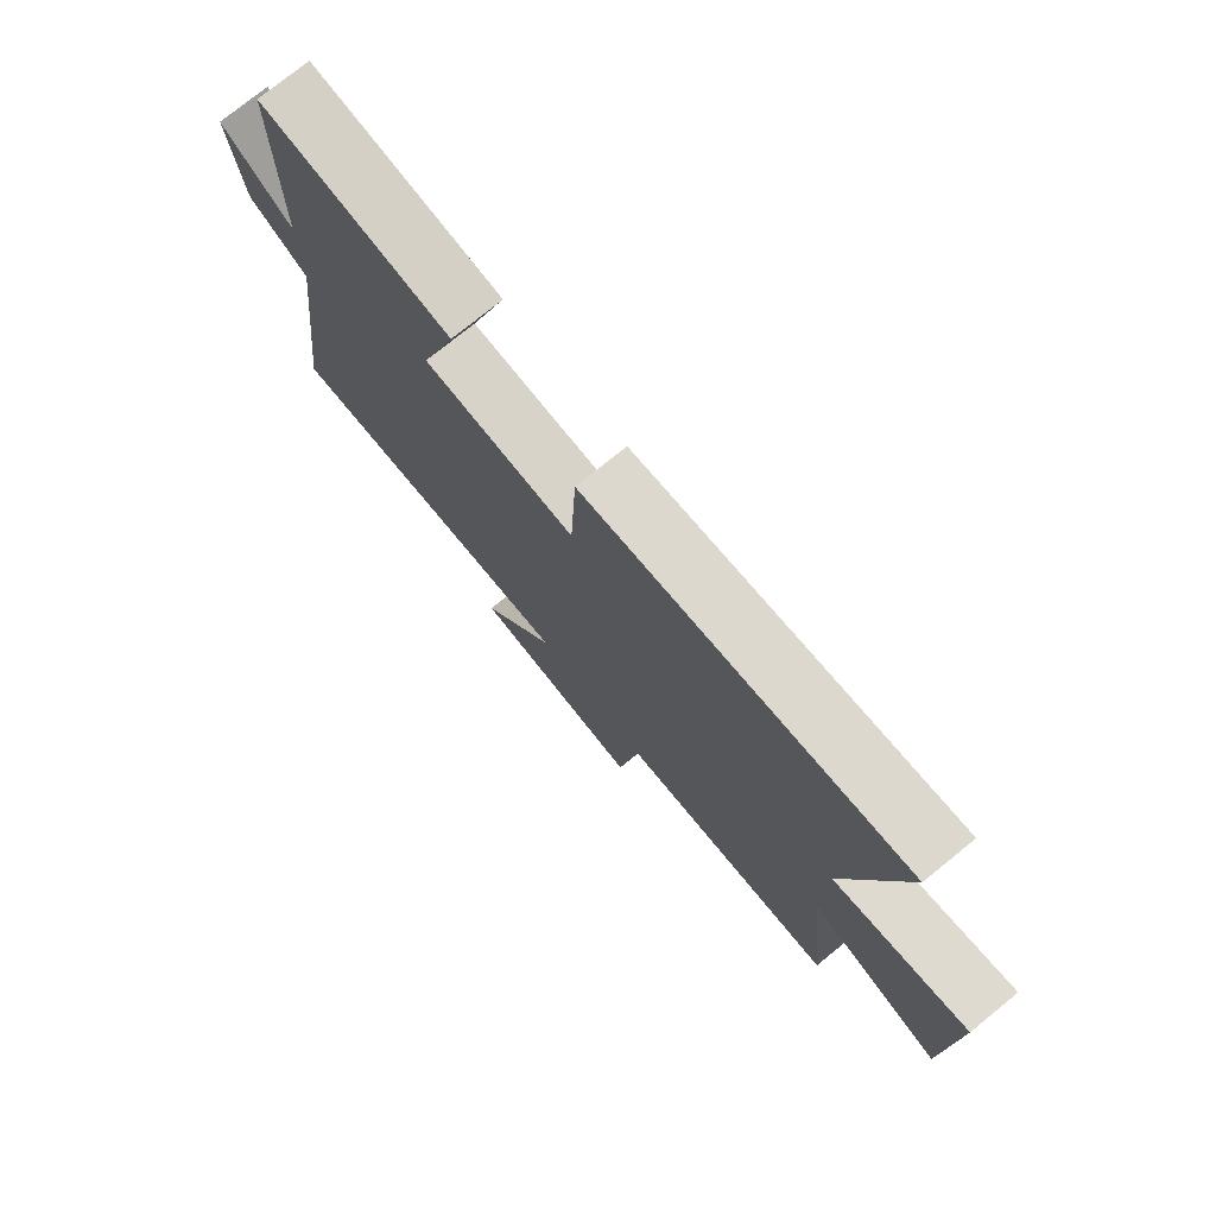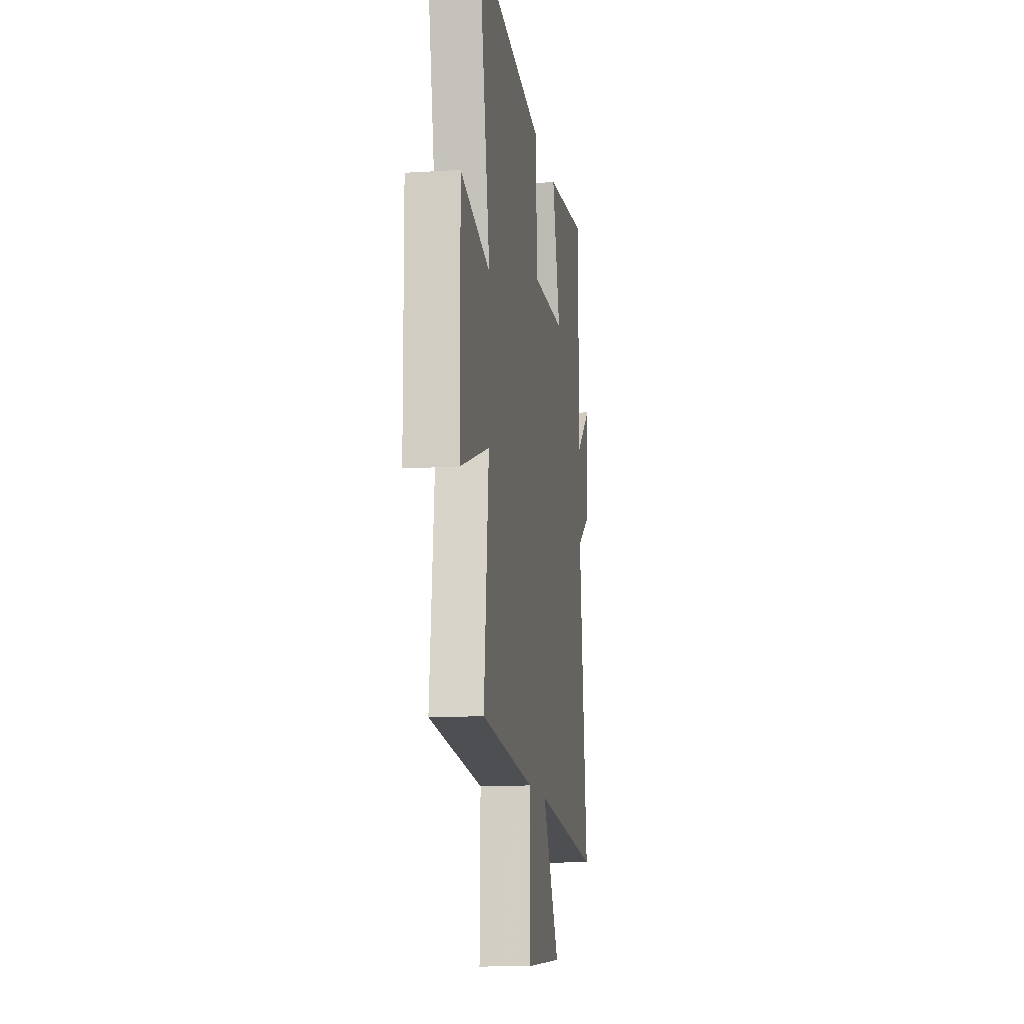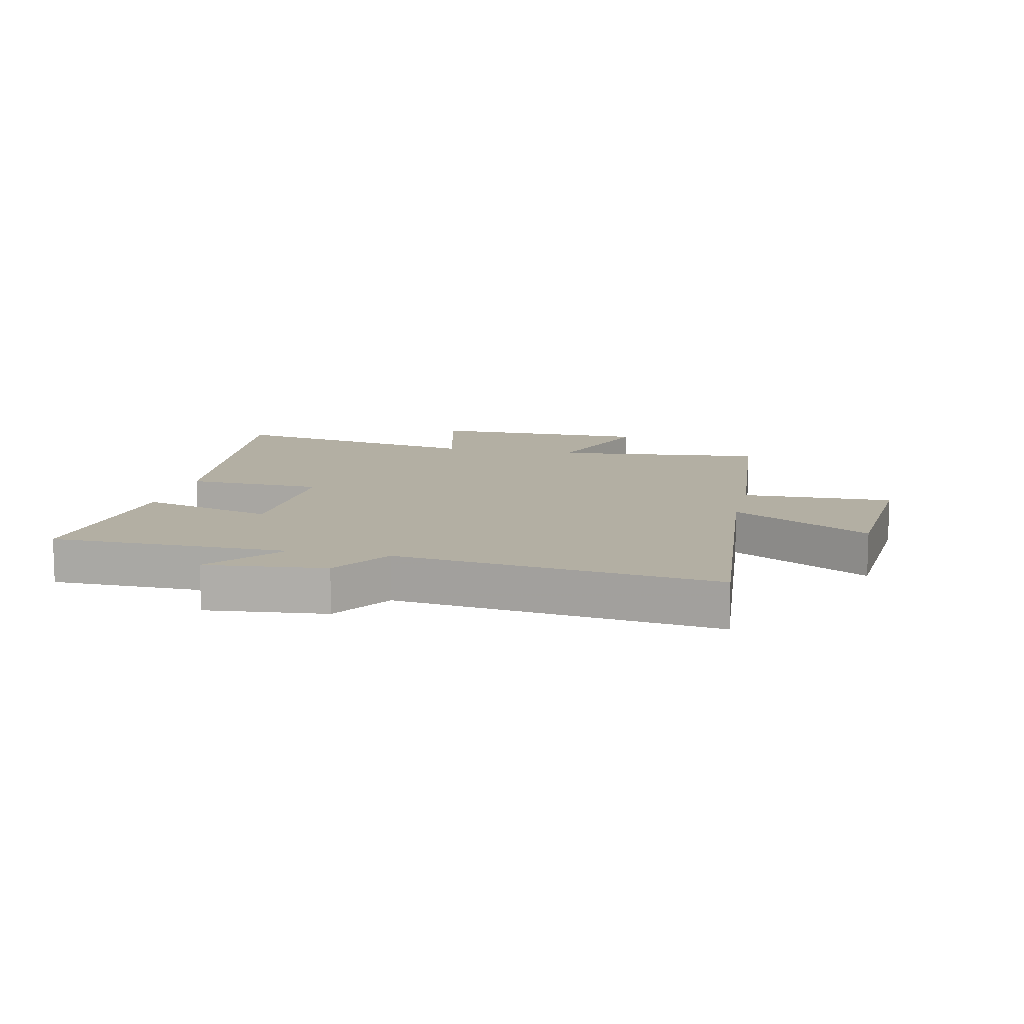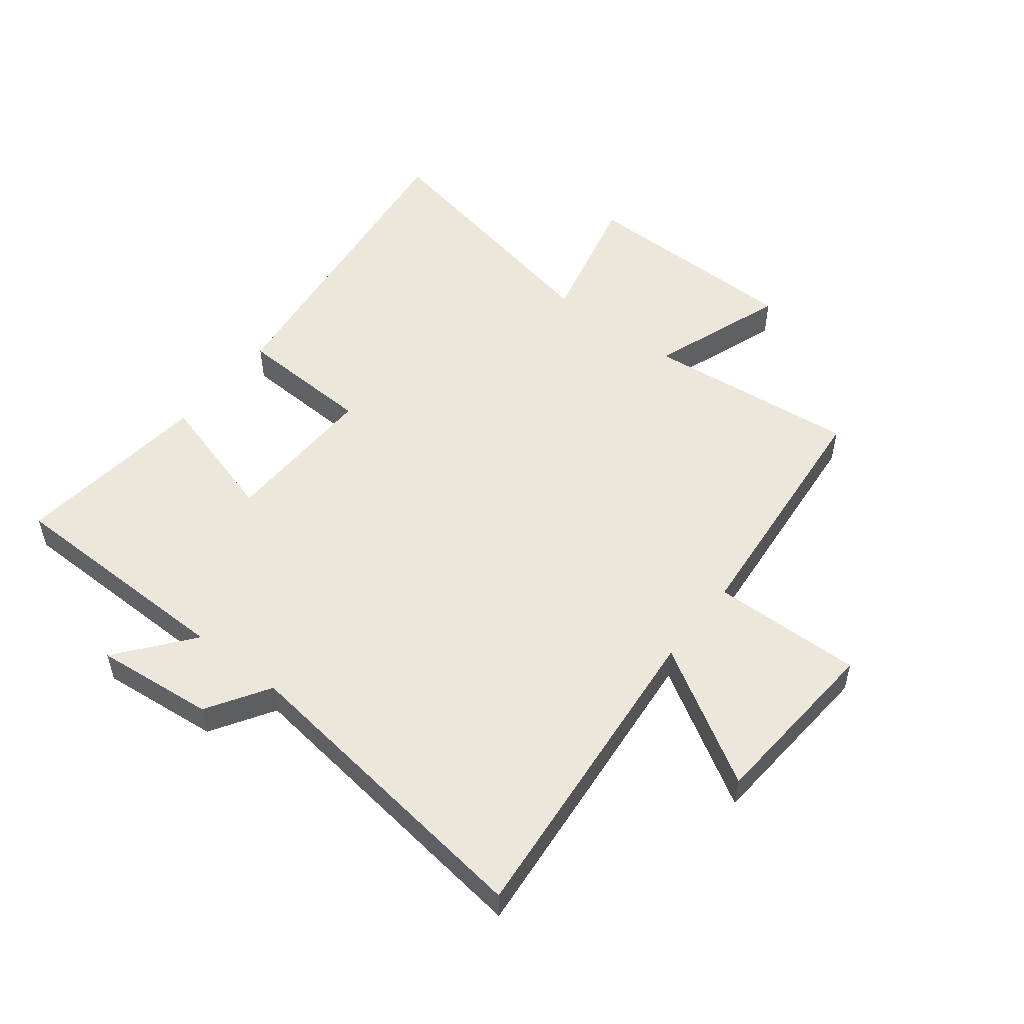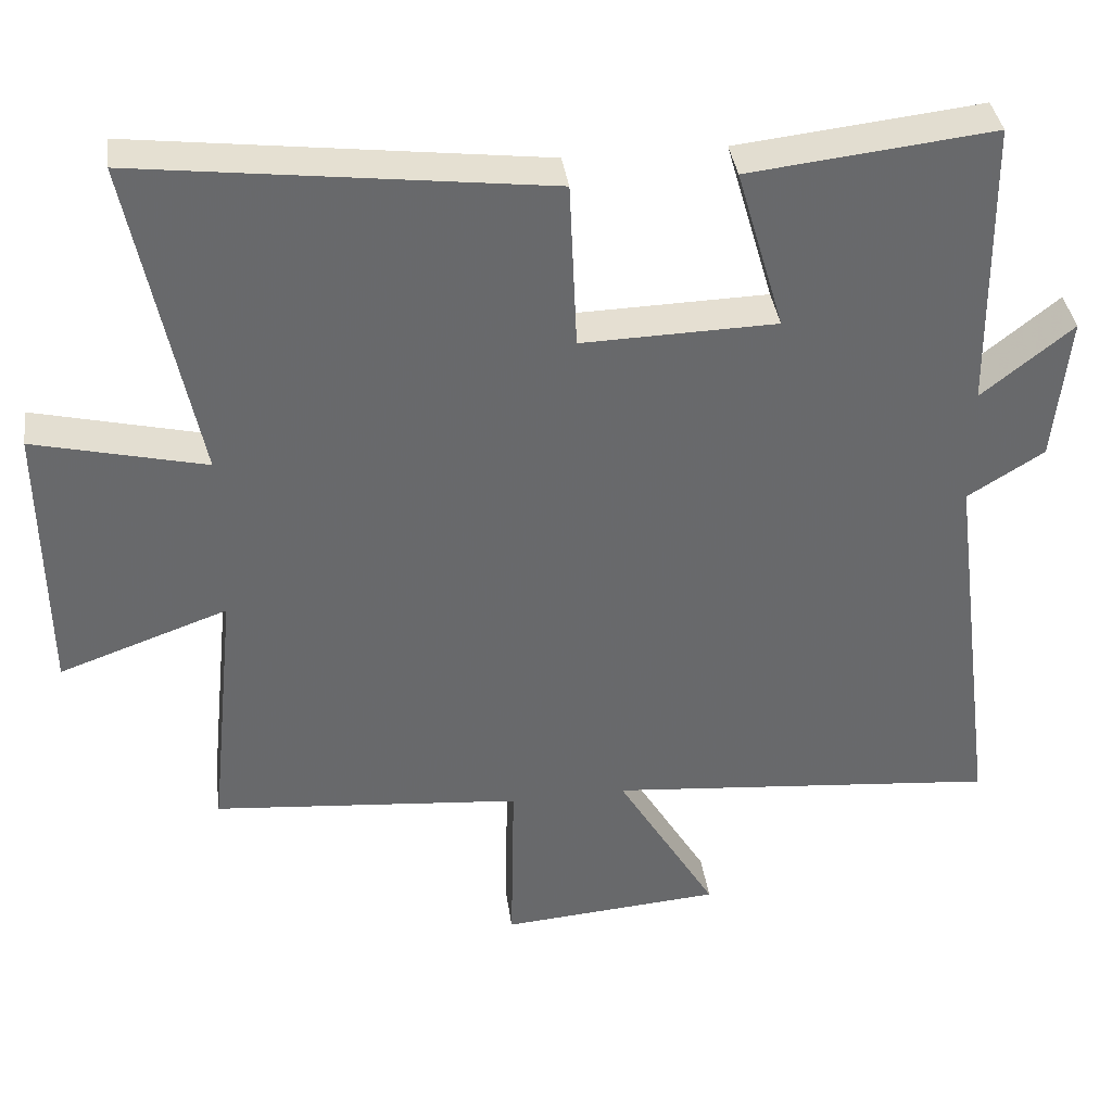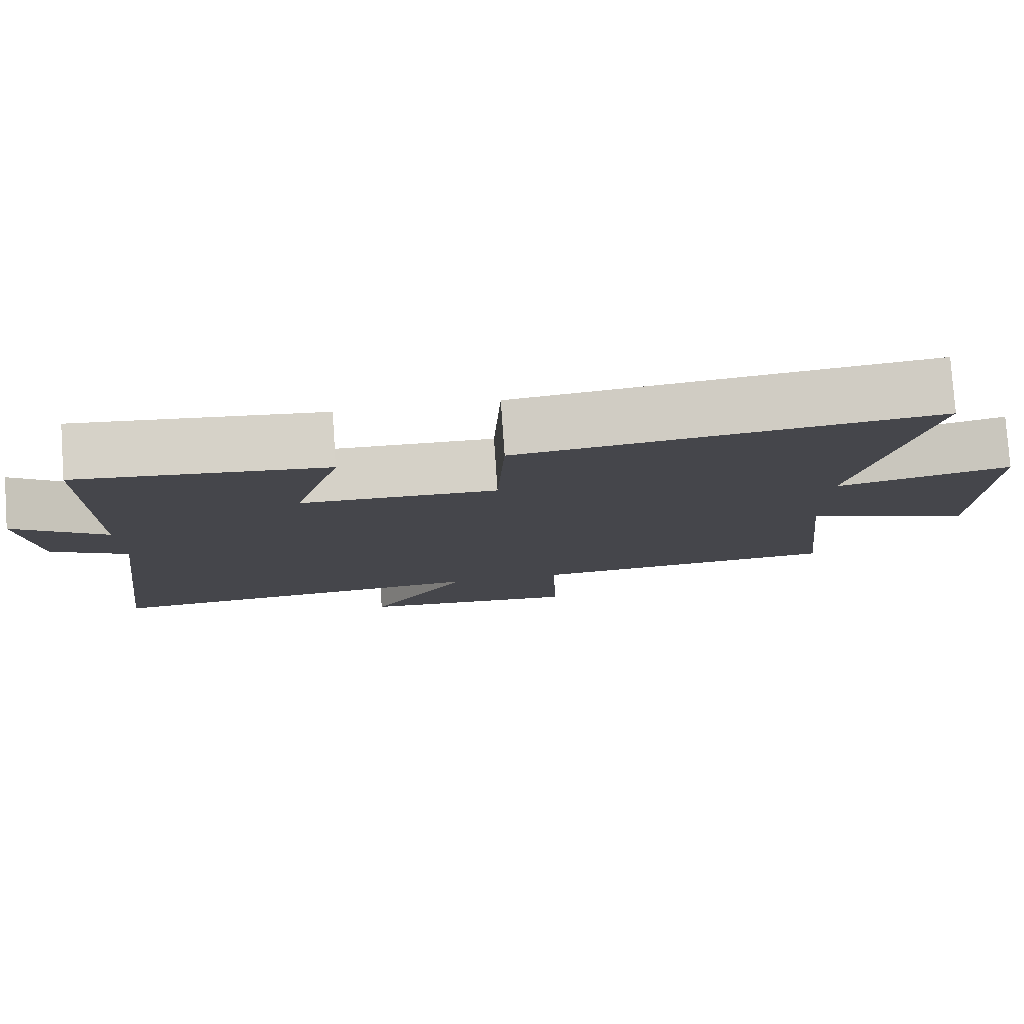
<metadata>
{"format":"obj","ext":"obj","renderer":"f3d","projection":"perspective","resolution":1024,"background":"white","views":[{"elev":76.4,"azim":-129.0,"up":"+Z"},{"elev":-12.8,"azim":-81.7,"up":"+Z"},{"elev":11.1,"azim":102.4,"up":"+Y"},{"elev":52.4,"azim":128.0,"up":"+Y"},{"elev":37.8,"azim":-8.0,"up":"+Z"},{"elev":79.8,"azim":176.0,"up":"+Z"}]}
</metadata>
<code>
v 0.568 0.07 -0.55
v 0.038 0.07 -0.5
v 0.173 0.07 -0.728
v -0.125 0.07 -0.75
v -0.12 0.07 -0.5
v -0.537 0.07 -0.461
v -0.5 0.07 -0.107
v -0.726 0.07 -0.187
v -0.73 0.07 0.187
v -0.5 0.07 0.131
v -0.588 0.07 0.569
v -0.042 0.07 0.5
v -0.032 0.07 0.273
v 0.23 0.07 0.279
v 0.166 0.07 0.5
v 0.495 0.07 0.536
v 0.5 0.07 0.142
v 0.623 0.07 0.24
v 0.603 0.07 0.042
v 0.5 0.07 -0.022
v 0.568 0 -0.55
v 0.038 0 -0.5
v 0.173 0 -0.728
v -0.125 0 -0.75
v -0.12 0 -0.5
v -0.537 0 -0.461
v -0.5 0 -0.107
v -0.726 0 -0.187
v -0.73 0 0.187
v -0.5 0 0.131
v -0.588 0 0.569
v -0.042 0 0.5
v -0.032 0 0.273
v 0.23 0 0.279
v 0.166 0 0.5
v 0.495 0 0.536
v 0.5 0 0.142
v 0.623 0 0.24
v 0.603 0 0.042
v 0.5 0 -0.022
f 17 18 19 20
f 16 17 20
f 15 16 20
f 14 15 20
f 20 1 2
f 14 20 2
f 13 14 2
f 10 11 12 13
f 10 13 2
f 7 8 9 10
f 7 10 2 3
f 5 6 7
f 5 7 3
f 3 4 5
f 40 39 38 37
f 40 37 36
f 40 36 35
f 40 35 34
f 22 21 40
f 22 40 34
f 22 34 33
f 33 32 31 30
f 22 33 30
f 30 29 28 27
f 23 22 30 27
f 27 26 25
f 23 27 25
f 25 24 23
f 1 21 22 2
f 2 22 23 3
f 3 23 24 4
f 4 24 25 5
f 5 25 26 6
f 6 26 27 7
f 7 27 28 8
f 8 28 29 9
f 9 29 30 10
f 10 30 31 11
f 11 31 32 12
f 12 32 33 13
f 13 33 34 14
f 14 34 35 15
f 15 35 36 16
f 16 36 37 17
f 17 37 38 18
f 18 38 39 19
f 19 39 40 20
f 20 40 21 1

</code>
